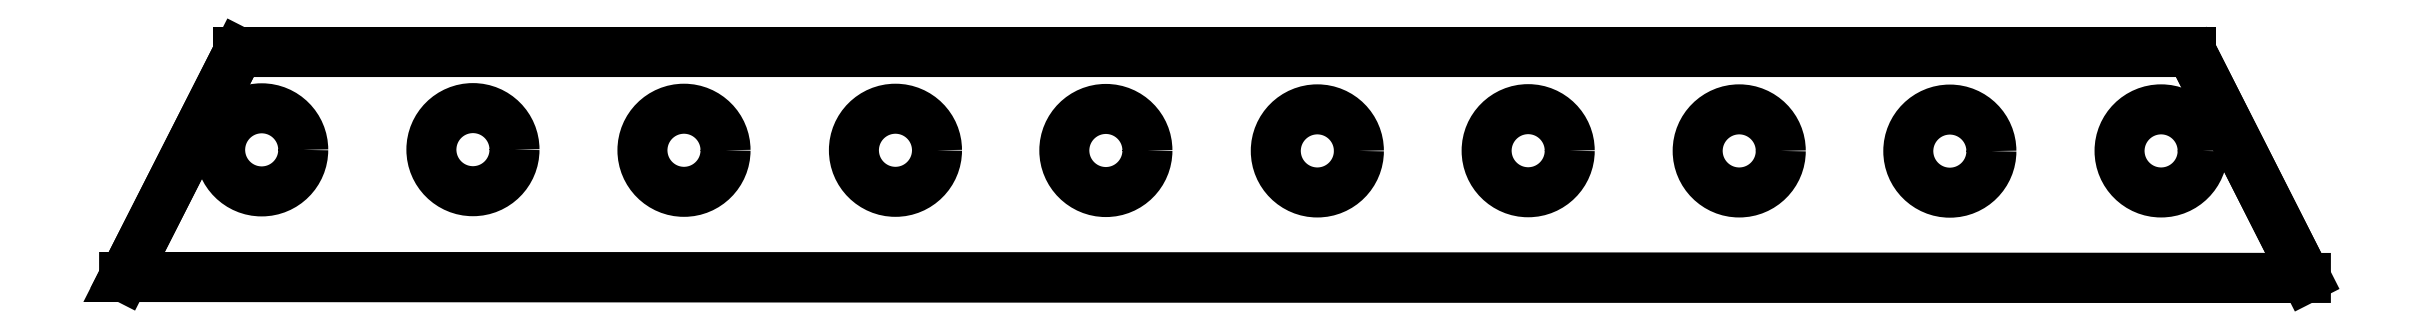
<metadata>
{"format":"dxf","ext":"dxf","renderer":"ezdxf+matplotlib","layout":"modelspace","background":"white","min_lineweight":24,"dpi":150}
</metadata>
<code>
0
SECTION
2
ENTITIES
0
CIRCLE
8
0
10
-83.7
20
-83.95
30
0
40
1.967
210
0
220
-0
230
1
0
CIRCLE
8
0
10
-73.74
20
-83.96
30
0
40
1.967
210
0
220
-0
230
1
0
CIRCLE
8
0
10
-23.79
20
-83.98
30
0
40
1.967
210
0
220
-0
230
1
0
CIRCLE
8
0
10
-93.71
20
-83.95
30
0
40
1.967
210
0
220
-0
230
1
0
CIRCLE
8
0
10
-33.79
20
-83.99
30
0
40
1.967
210
0
220
-0
230
1
0
CIRCLE
8
0
10
-43.76
20
-83.98
30
0
40
1.967
210
0
220
-0
230
1
0
CIRCLE
8
0
10
-63.73
20
-83.98
30
0
40
1.967
210
0
220
-0
230
1
0
CIRCLE
8
0
10
-53.75
20
-83.97
30
0
40
1.967
210
0
220
-0
230
1
0
CIRCLE
8
0
10
-103.7
20
-83.92
30
0
40
1.967
210
0
220
-0
230
1
0
CIRCLE
8
0
10
-113.7
20
-83.93
30
0
40
1.967
210
0
220
-0
230
1
0
LWPOLYLINE
8
0
90
5
70
1
43
0
10
-16.94
20
-89.99
10
-22.16
20
-79.69
10
-22.36
20
-79.3
10
-114.8
20
-79.3
10
-120.2
20
-89.95
0
LINE
8
0
10
-16.94
20
-89.99
30
0
11
-22.16
21
-79.69
31
0
0
LINE
8
0
10
-120.2
20
-89.95
30
0
11
-16.94
21
-89.99
31
0
0
LINE
8
0
10
-114.8
20
-79.3
30
0
11
-120.2
21
-89.95
31
0
0
LINE
8
0
10
-22.36
20
-79.3
30
0
11
-114.8
21
-79.3
31
0
0
ENDSEC
0
EOF

</code>
